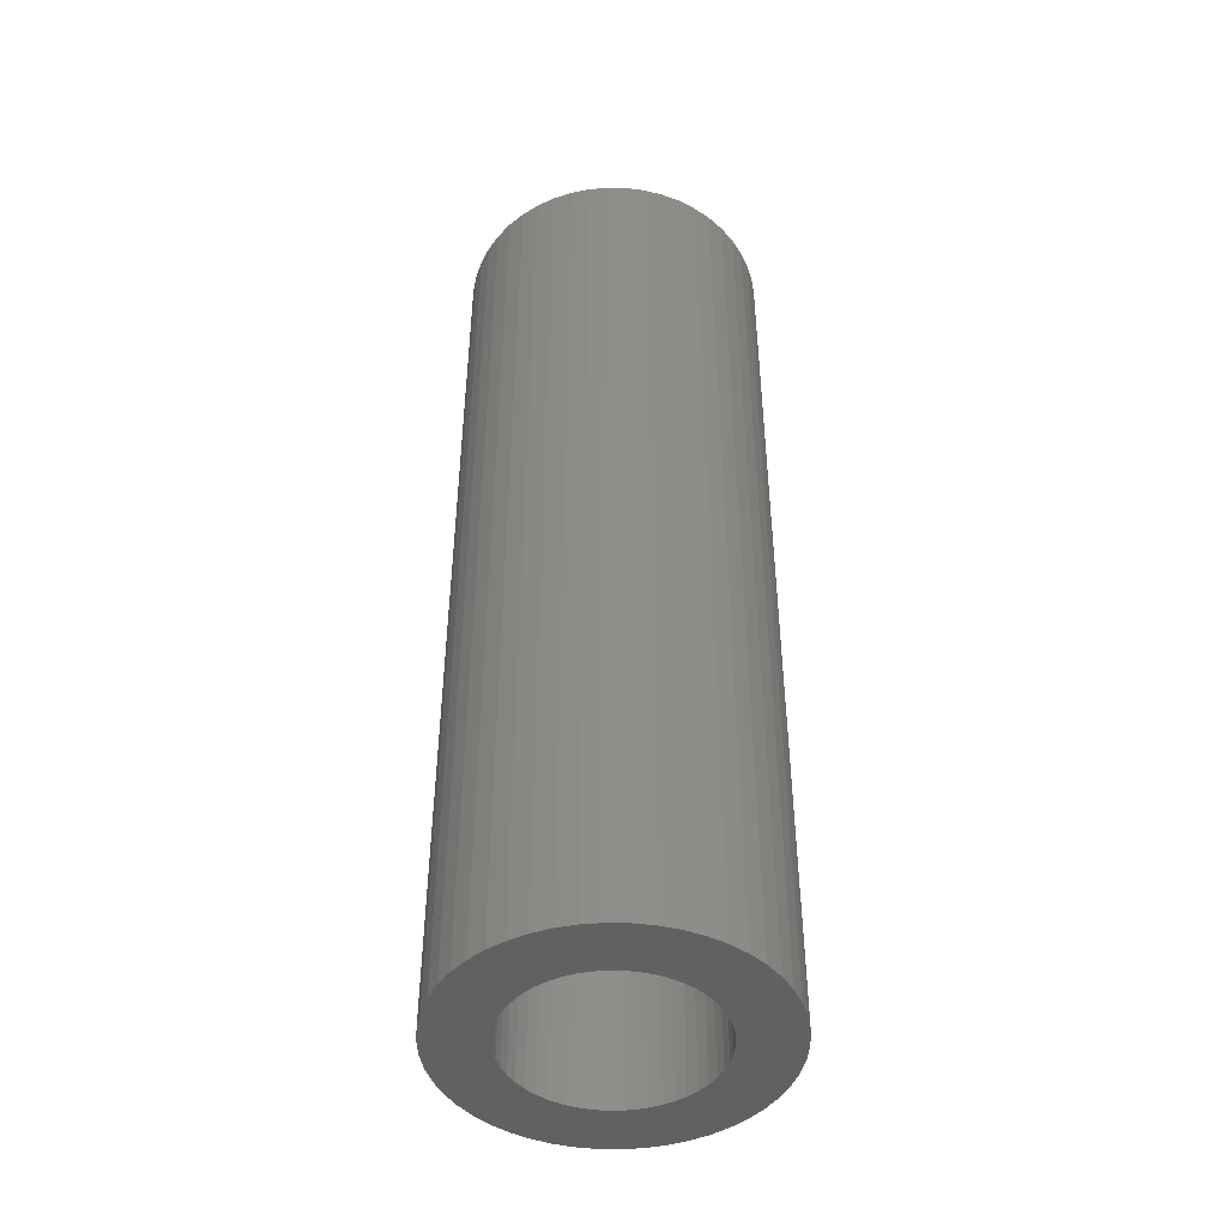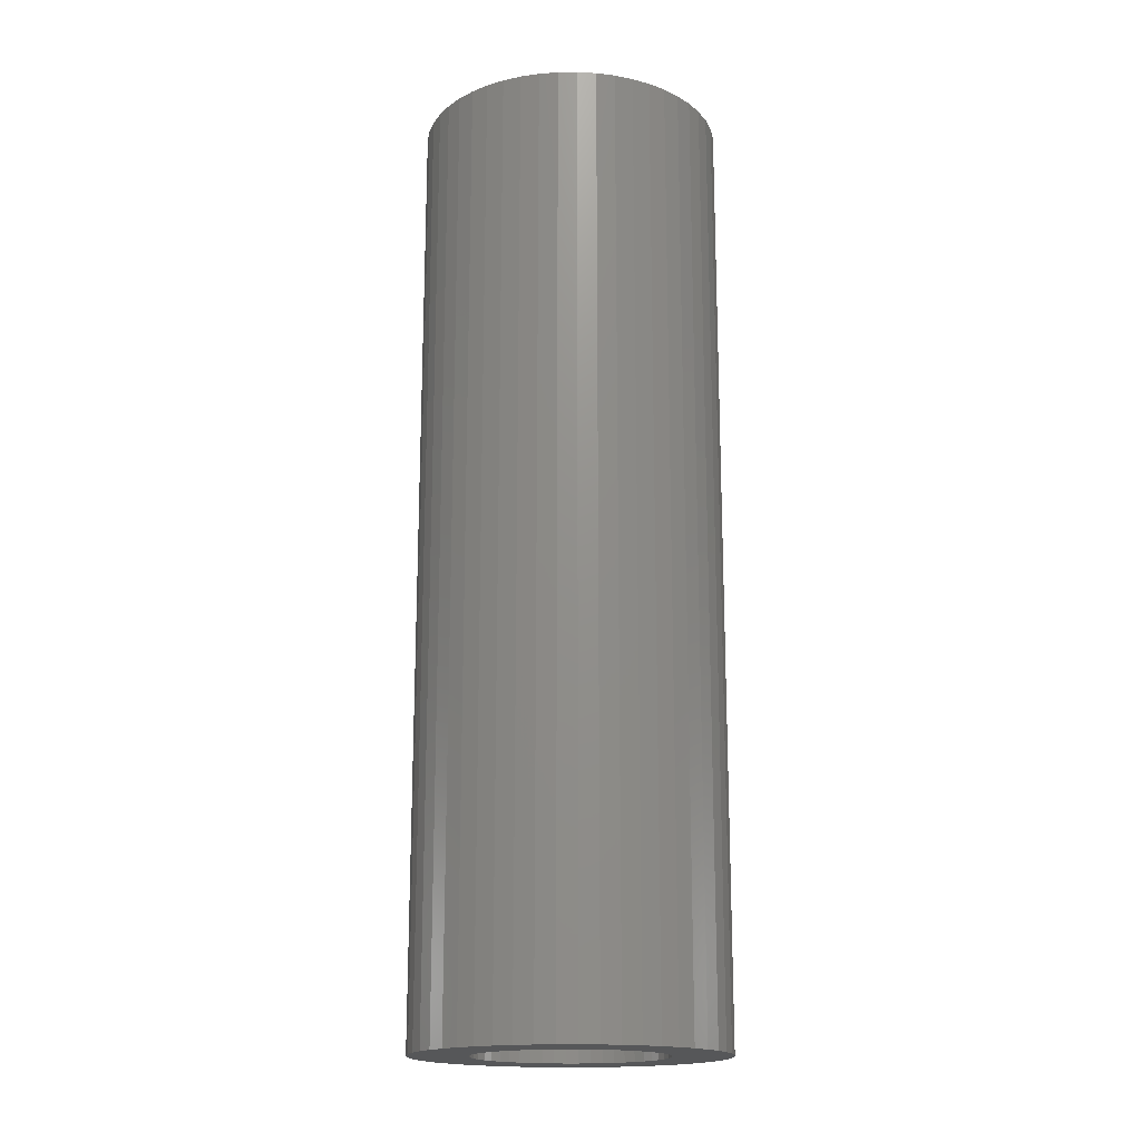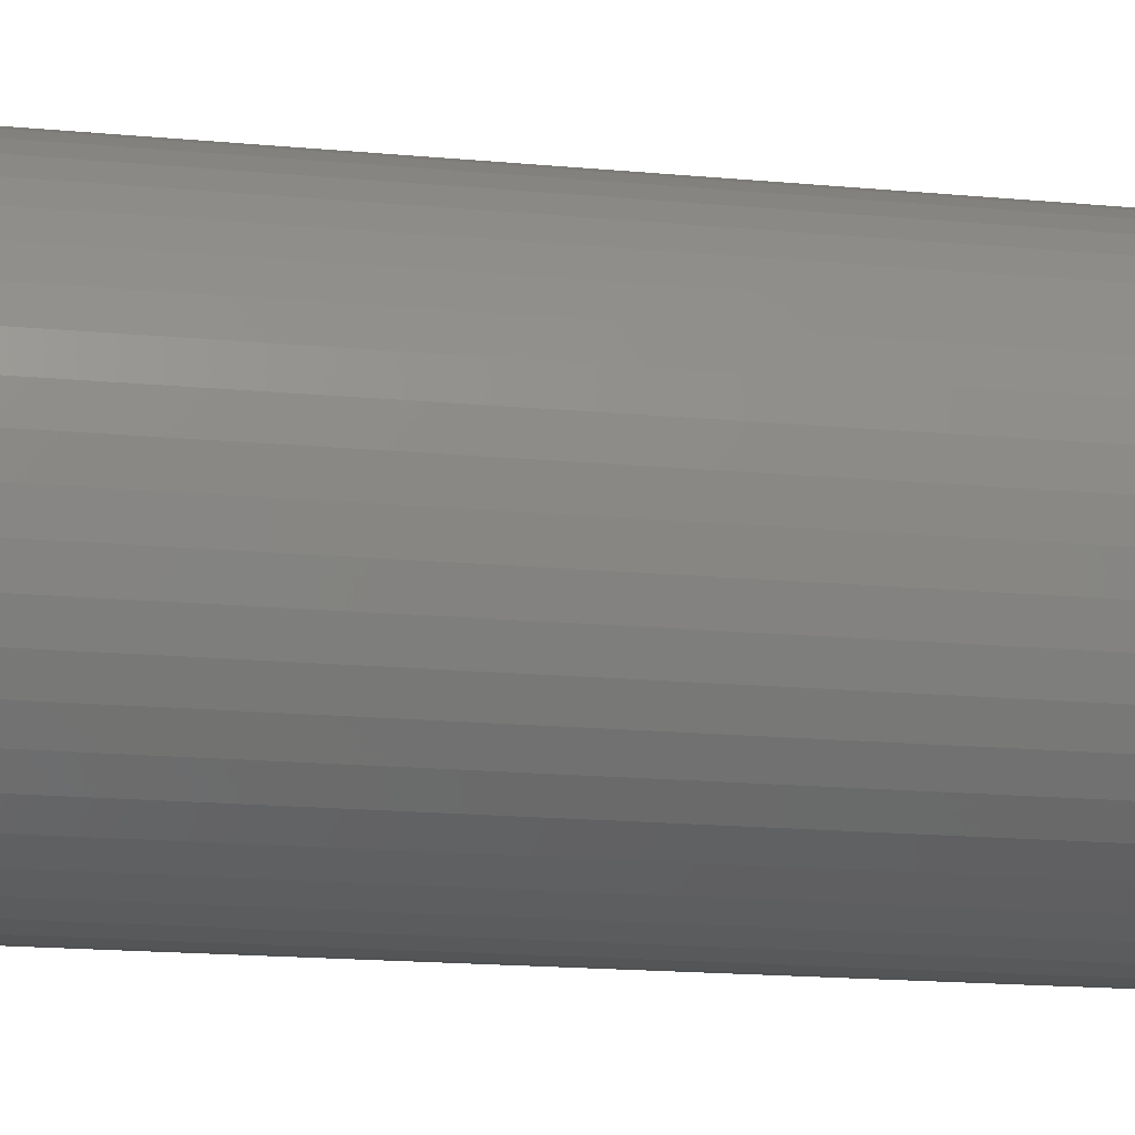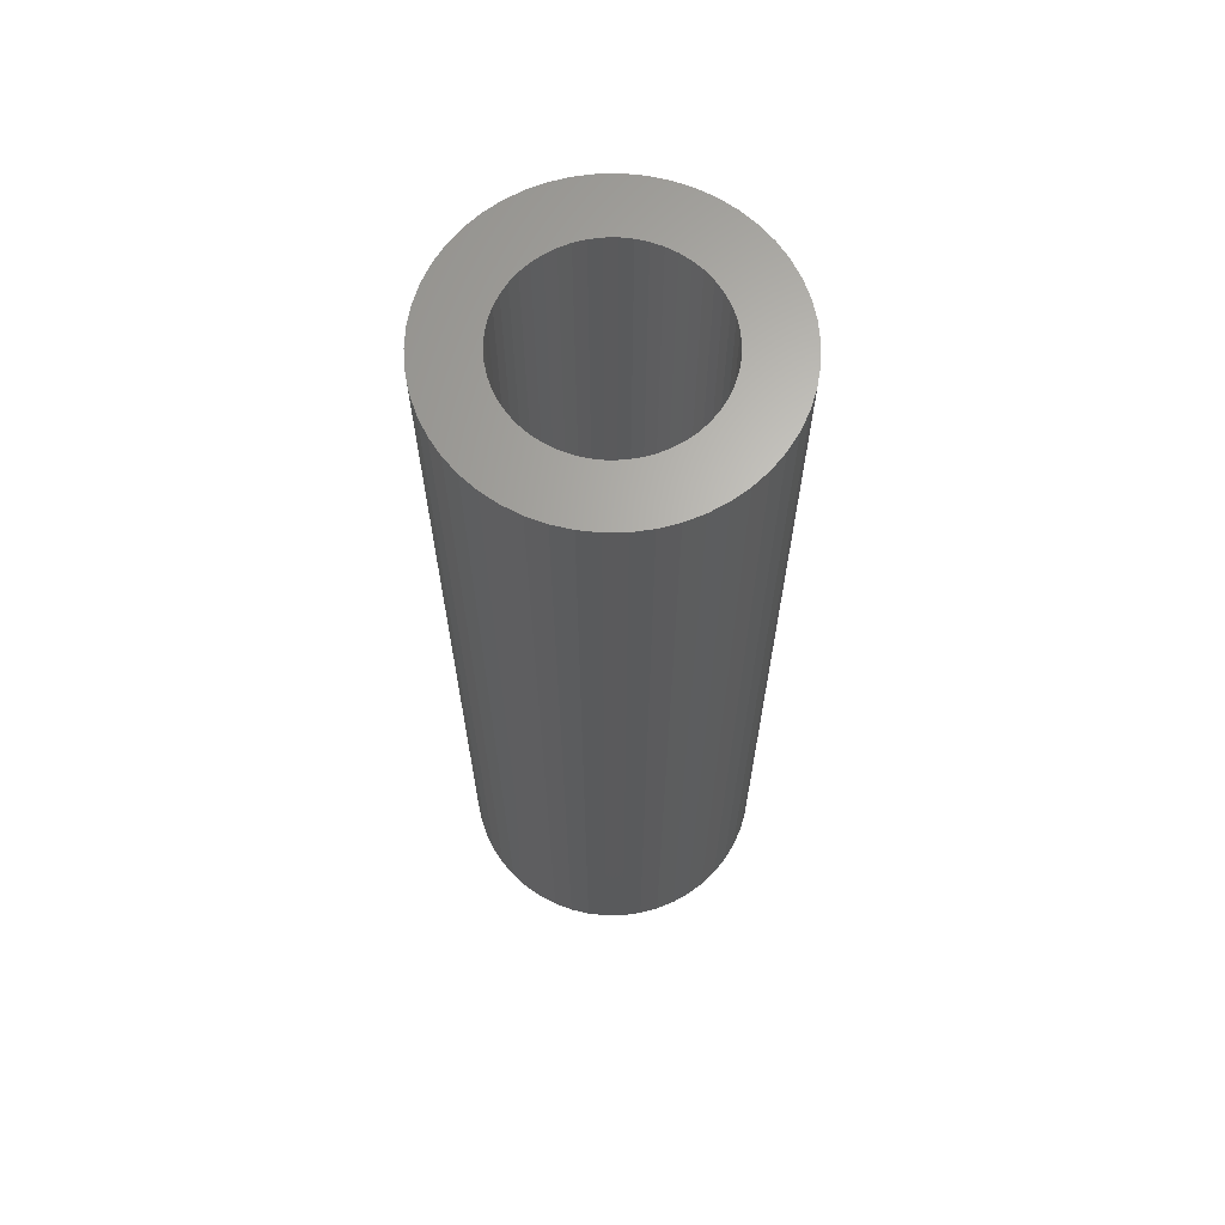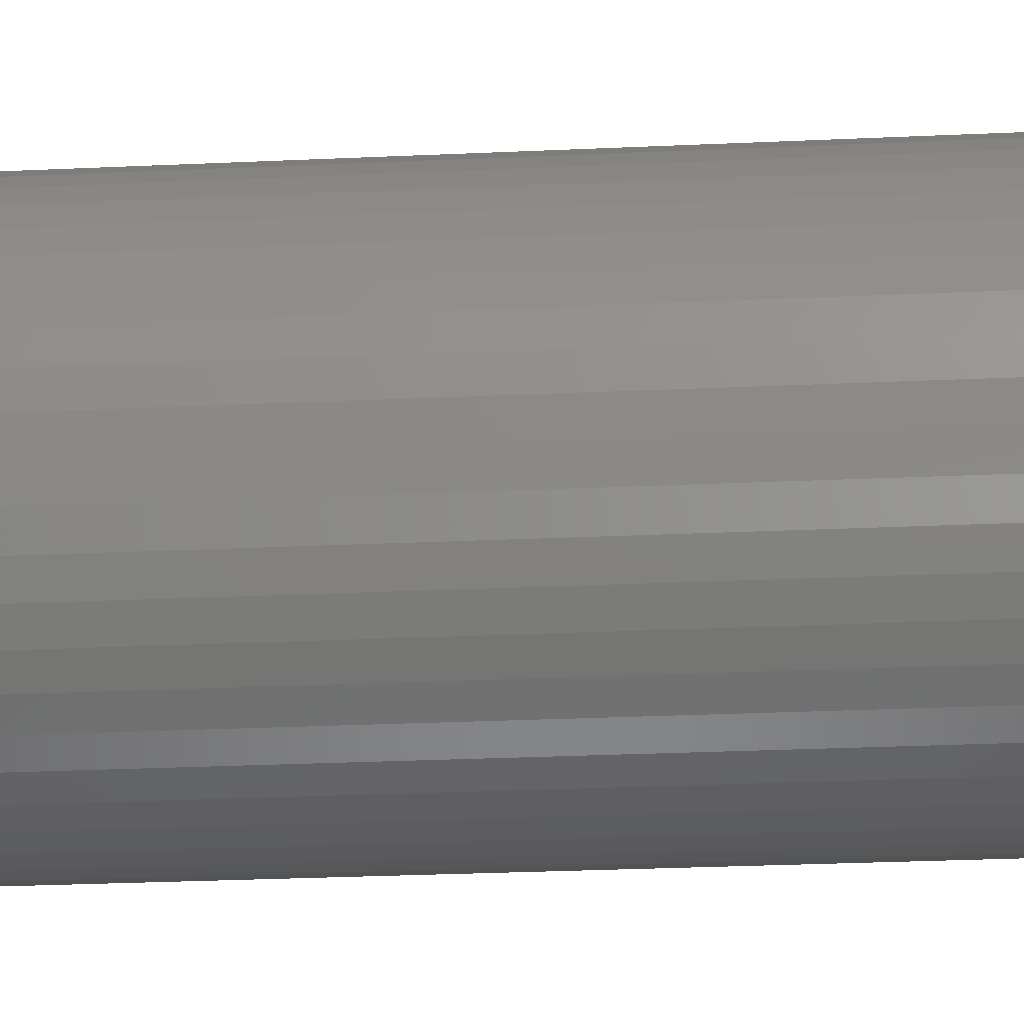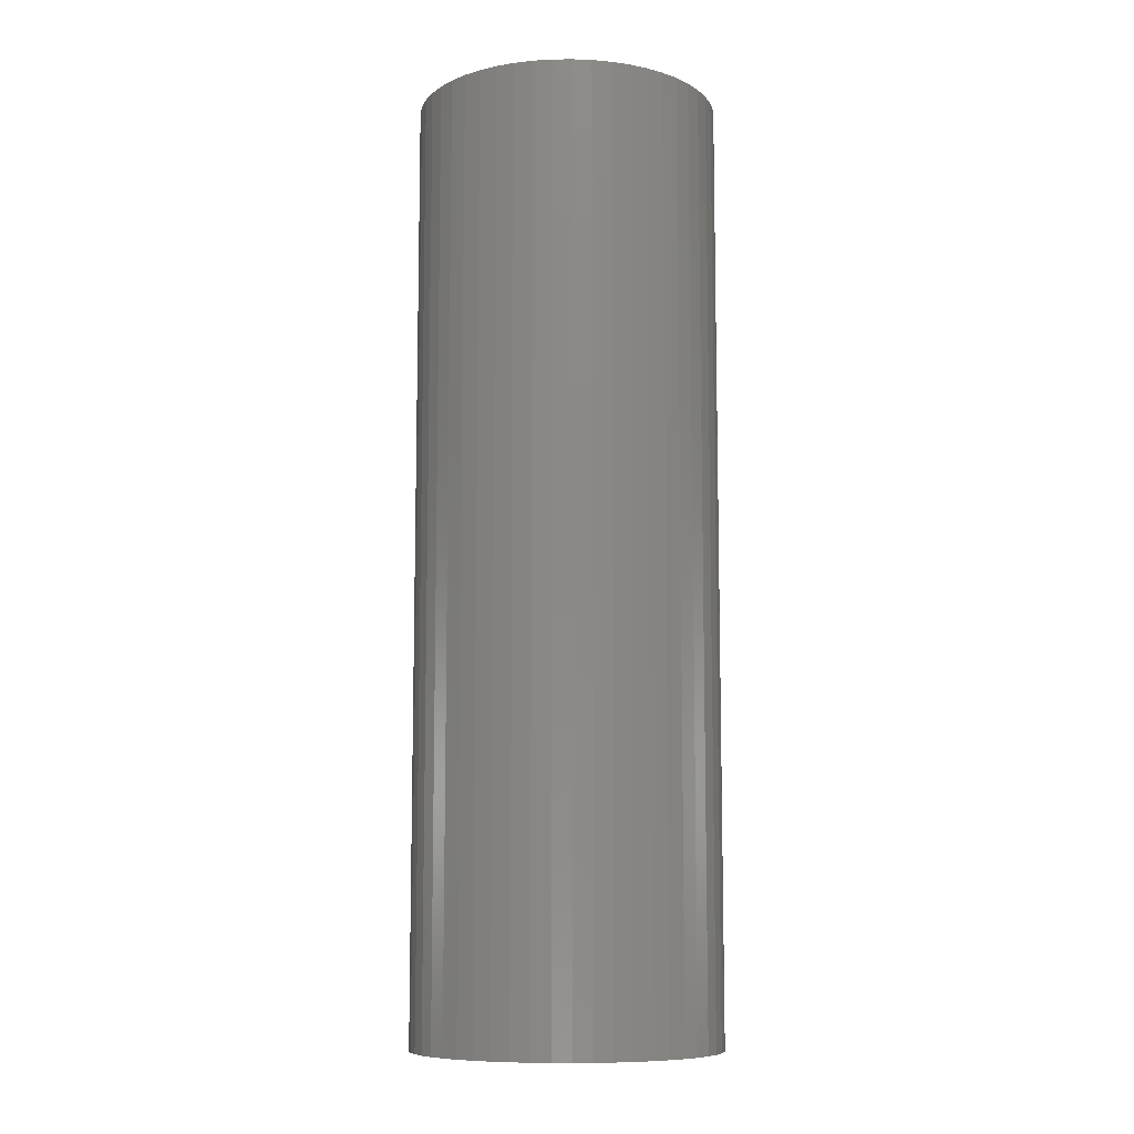
<metadata>
{"format":"stl","ext":"stl","renderer":"f3d","projection":"perspective","resolution":1024,"background":"white","views":[{"elev":-45.4,"azim":70.7,"up":"+Z"},{"elev":-17.5,"azim":15.5,"up":"+Z"},{"elev":-13.9,"azim":-102.9,"up":"+Y"},{"elev":65.7,"azim":13.6,"up":"+Z"},{"elev":-24.7,"azim":-85.5,"up":"+Y"},{"elev":-9.3,"azim":-5.5,"up":"+Z"}]}
</metadata>
<code>
# stl→obj: 200 verts, 400 faces
v 14.5 0 45
v 14.39 1.817 -45
v 14.39 1.817 45
v 14.5 0 -45
v -14.5 0 -45
v -14.39 1.817 45
v -14.39 1.817 -45
v -14.5 0 45
v 0.9105 14.47 -45
v -0.9105 14.47 45
v 0.9105 14.47 45
v -0.9105 14.47 -45
v -0.9105 -14.47 -45
v 0.9105 -14.47 45
v -0.9105 -14.47 45
v 0.9105 -14.47 -45
v 10.57 9.926 -45
v 9.243 11.17 45
v 10.57 9.926 45
v 9.243 11.17 -45
v -9.243 11.17 -45
v -10.57 9.926 45
v -9.243 11.17 45
v -10.57 9.926 -45
v -4.481 13.79 -45
v -6.174 13.12 45
v -4.481 13.79 45
v -6.174 13.12 -45
v 13.48 5.338 45
v 12.71 6.985 -45
v 12.71 6.985 45
v 13.48 5.338 -45
v 14.04 3.606 -45
v 14.04 3.606 45
v 6.174 13.12 -45
v 4.481 13.79 45
v 6.174 13.12 45
v 4.481 13.79 -45
v 2.717 14.24 45
v 2.717 14.24 -45
v 7.769 12.24 -45
v 7.769 12.24 45
v -13.48 5.338 -45
v -12.71 6.985 45
v -12.71 6.985 -45
v -13.48 5.338 45
v -14.04 3.606 -45
v -14.04 3.606 45
v -2.717 14.24 45
v -2.717 14.24 -45
v 2.717 -14.24 45
v 2.717 -14.24 -45
v 11.73 8.523 45
v 11.73 8.523 -45
v -11.73 8.523 45
v -11.73 8.523 -45
v 9 0 45
v 8.929 1.128 45
v 14.39 -1.817 45
v 8.717 2.238 45
v 8.929 -1.128 45
v 8.368 3.313 45
v 14.04 -3.606 45
v 7.887 4.336 45
v 8.717 -2.238 45
v 7.281 5.29 45
v 13.48 -5.338 45
v 6.561 6.161 45
v 8.368 -3.313 45
v 12.71 -6.985 45
v 5.737 6.935 45
v 4.822 7.599 45
v 3.832 8.143 45
v 2.781 8.56 45
v 1.686 8.841 45
v 0.5651 8.982 45
v -0.5651 8.982 45
v -1.686 8.841 45
v -2.781 8.56 45
v -3.832 8.143 45
v -4.822 7.599 45
v -7.769 12.24 45
v -5.737 6.935 45
v -6.561 6.161 45
v -7.281 5.29 45
v -7.887 4.336 45
v -8.368 3.313 45
v 7.887 -4.336 45
v 11.73 -8.523 45
v 7.281 -5.29 45
v 10.57 -9.926 45
v 6.561 -6.161 45
v 9.243 -11.17 45
v 5.737 -6.935 45
v 7.769 -12.24 45
v 4.822 -7.599 45
v 6.174 -13.12 45
v 3.832 -8.143 45
v 4.481 -13.79 45
v 2.781 -8.56 45
v 1.686 -8.841 45
v 0.5651 -8.982 45
v -0.5651 -8.982 45
v -1.686 -8.841 45
v -2.717 -14.24 45
v -2.781 -8.56 45
v -4.481 -13.79 45
v -3.832 -8.143 45
v -6.174 -13.12 45
v -4.822 -7.599 45
v -7.769 -12.24 45
v -5.737 -6.935 45
v -9.243 -11.17 45
v -6.561 -6.161 45
v -10.57 -9.926 45
v -7.281 -5.29 45
v -11.73 -8.523 45
v -7.887 -4.336 45
v -12.71 -6.985 45
v -8.368 -3.313 45
v -13.48 -5.338 45
v -8.717 -2.238 45
v -14.04 -3.606 45
v -8.929 -1.128 45
v -14.39 -1.817 45
v -9 0 45
v -8.717 2.238 45
v -8.929 1.128 45
v -7.769 12.24 -45
v 14.39 -1.817 -45
v 14.04 -3.606 -45
v -10.57 -9.926 -45
v -9.243 -11.17 -45
v -12.71 -6.985 -45
v -13.48 -5.338 -45
v -11.73 -8.523 -45
v 9 0 -45
v 8.929 -1.128 -45
v 8.717 -2.238 -45
v 13.48 -5.338 -45
v 8.929 1.128 -45
v 8.368 -3.313 -45
v 12.71 -6.985 -45
v 7.887 -4.336 -45
v 11.73 -8.523 -45
v 8.717 2.238 -45
v 7.281 -5.29 -45
v 10.57 -9.926 -45
v 6.561 -6.161 -45
v 9.243 -11.17 -45
v 8.368 3.313 -45
v 5.737 -6.935 -45
v 7.769 -12.24 -45
v 4.822 -7.599 -45
v 6.174 -13.12 -45
v 3.832 -8.143 -45
v 4.481 -13.79 -45
v 2.781 -8.56 -45
v 1.686 -8.841 -45
v 0.5651 -8.982 -45
v -0.5651 -8.982 -45
v -1.686 -8.841 -45
v -2.717 -14.24 -45
v -2.781 -8.56 -45
v -4.481 -13.79 -45
v -3.832 -8.143 -45
v -6.174 -13.12 -45
v -4.822 -7.599 -45
v -7.769 -12.24 -45
v -5.737 -6.935 -45
v -6.561 -6.161 -45
v -7.281 -5.29 -45
v -7.887 -4.336 -45
v -8.368 -3.313 -45
v 7.887 4.336 -45
v 7.281 5.29 -45
v 6.561 6.161 -45
v 5.737 6.935 -45
v 4.822 7.599 -45
v 3.832 8.143 -45
v 2.781 8.56 -45
v 1.686 8.841 -45
v 0.5651 8.982 -45
v -0.5651 8.982 -45
v -1.686 8.841 -45
v -2.781 8.56 -45
v -3.832 8.143 -45
v -4.822 7.599 -45
v -5.737 6.935 -45
v -6.561 6.161 -45
v -7.281 5.29 -45
v -7.887 4.336 -45
v -8.368 3.313 -45
v -8.717 2.238 -45
v -8.929 1.128 -45
v -9 0 -45
v -8.717 -2.238 -45
v -14.04 -3.606 -45
v -8.929 -1.128 -45
v -14.39 -1.817 -45
f 1 2 3
f 2 1 4
f 5 6 7
f 6 5 8
f 9 10 11
f 10 9 12
f 13 14 15
f 14 13 16
f 17 18 19
f 18 17 20
f 21 22 23
f 22 21 24
f 25 26 27
f 26 25 28
f 29 30 31
f 30 29 32
f 3 33 34
f 33 3 2
f 35 36 37
f 36 35 38
f 38 39 36
f 39 38 40
f 41 37 42
f 37 41 35
f 43 44 45
f 44 43 46
f 47 46 43
f 46 47 48
f 12 49 10
f 49 12 50
f 16 51 14
f 51 16 52
f 34 32 29
f 32 34 33
f 53 17 19
f 17 53 54
f 31 54 53
f 54 31 30
f 40 11 39
f 11 40 9
f 20 42 18
f 42 20 41
f 45 55 56
f 55 45 44
f 56 22 24
f 22 56 55
f 7 48 47
f 48 7 6
f 57 1 3
f 58 3 34
f 1 57 59
f 60 34 29
f 61 59 57
f 62 29 31
f 59 61 63
f 64 31 53
f 65 63 61
f 66 53 19
f 63 65 67
f 68 19 18
f 69 67 65
f 67 69 70
f 3 58 57
f 34 60 58
f 29 62 60
f 31 64 62
f 71 18 42
f 53 66 64
f 19 68 66
f 72 42 37
f 18 71 68
f 42 72 71
f 73 37 36
f 37 73 72
f 36 74 73
f 39 74 36
f 39 75 74
f 11 75 39
f 11 76 75
f 11 77 76
f 10 77 11
f 10 78 77
f 49 78 10
f 49 79 78
f 27 79 49
f 79 27 80
f 26 80 27
f 80 26 81
f 82 81 26
f 81 82 83
f 23 83 82
f 83 23 84
f 22 84 23
f 84 22 85
f 55 85 22
f 85 55 86
f 86 44 87
f 44 86 55
f 88 70 69
f 70 88 89
f 90 89 88
f 89 90 91
f 92 91 90
f 91 92 93
f 94 93 92
f 93 94 95
f 96 95 94
f 95 96 97
f 98 97 96
f 97 98 99
f 100 99 98
f 100 51 99
f 101 51 100
f 101 14 51
f 102 14 101
f 103 14 102
f 103 15 14
f 104 15 103
f 104 105 15
f 106 105 104
f 107 106 108
f 106 107 105
f 109 108 110
f 111 110 112
f 108 109 107
f 113 112 114
f 115 114 116
f 110 111 109
f 117 116 118
f 119 118 120
f 121 120 122
f 123 122 124
f 112 113 111
f 125 124 126
f 46 87 44
f 87 46 127
f 114 115 113
f 48 127 46
f 116 117 115
f 127 48 128
f 118 119 117
f 6 128 48
f 120 121 119
f 128 6 126
f 122 123 121
f 8 126 6
f 124 125 123
f 126 8 125
f 28 82 26
f 82 28 129
f 129 23 82
f 23 129 21
f 50 27 49
f 27 50 25
f 59 4 1
f 4 59 130
f 63 130 59
f 130 63 131
f 132 113 115
f 113 132 133
f 134 121 135
f 121 134 119
f 136 119 134
f 119 136 117
f 137 4 130
f 138 130 131
f 4 137 2
f 139 131 140
f 141 2 137
f 142 140 143
f 2 141 33
f 144 143 145
f 146 33 141
f 147 145 148
f 33 146 32
f 149 148 150
f 151 32 146
f 32 151 30
f 130 138 137
f 131 139 138
f 140 142 139
f 143 144 142
f 152 150 153
f 145 147 144
f 148 149 147
f 154 153 155
f 150 152 149
f 153 154 152
f 156 155 157
f 155 156 154
f 157 158 156
f 52 158 157
f 52 159 158
f 16 159 52
f 16 160 159
f 16 161 160
f 13 161 16
f 13 162 161
f 163 162 13
f 163 164 162
f 165 164 163
f 164 165 166
f 167 166 165
f 166 167 168
f 169 168 167
f 168 169 170
f 133 170 169
f 170 133 171
f 132 171 133
f 171 132 172
f 136 172 132
f 172 136 173
f 173 134 174
f 134 173 136
f 175 30 151
f 30 175 54
f 176 54 175
f 54 176 17
f 177 17 176
f 17 177 20
f 178 20 177
f 20 178 41
f 179 41 178
f 41 179 35
f 180 35 179
f 35 180 38
f 181 38 180
f 181 40 38
f 182 40 181
f 182 9 40
f 183 9 182
f 184 9 183
f 184 12 9
f 185 12 184
f 185 50 12
f 186 50 185
f 25 186 187
f 186 25 50
f 28 187 188
f 129 188 189
f 187 28 25
f 21 189 190
f 24 190 191
f 188 129 28
f 56 191 192
f 45 192 193
f 43 193 194
f 47 194 195
f 189 21 129
f 7 195 196
f 135 174 134
f 174 135 197
f 190 24 21
f 198 197 135
f 191 56 24
f 197 198 199
f 192 45 56
f 200 199 198
f 193 43 45
f 199 200 196
f 194 47 43
f 5 196 200
f 195 7 47
f 196 5 7
f 155 95 97
f 95 155 153
f 70 140 67
f 140 70 143
f 132 117 136
f 117 132 115
f 135 123 198
f 123 135 121
f 150 91 93
f 91 150 148
f 157 97 99
f 97 157 155
f 52 99 51
f 99 52 157
f 89 143 70
f 143 89 145
f 91 145 89
f 145 91 148
f 67 131 63
f 131 67 140
f 163 15 105
f 15 163 13
f 167 107 109
f 107 167 165
f 165 105 107
f 105 165 163
f 198 125 200
f 125 198 123
f 200 8 5
f 8 200 125
f 153 93 95
f 93 153 150
f 169 109 111
f 109 169 167
f 133 111 113
f 111 133 169
f 137 58 141
f 58 137 57
f 126 195 128
f 195 126 196
f 184 76 77
f 76 184 183
f 160 103 102
f 103 160 161
f 178 68 71
f 68 178 177
f 190 83 84
f 83 190 189
f 187 79 80
f 79 187 186
f 142 65 139
f 65 142 69
f 151 64 175
f 64 151 62
f 141 60 146
f 60 141 58
f 175 66 176
f 66 175 64
f 181 73 74
f 73 181 180
f 182 74 75
f 74 182 181
f 180 72 73
f 72 180 179
f 87 192 86
f 192 87 193
f 127 193 87
f 193 127 194
f 186 78 79
f 78 186 185
f 159 102 101
f 102 159 160
f 146 62 151
f 62 146 60
f 176 68 177
f 68 176 66
f 183 75 76
f 75 183 182
f 179 71 72
f 71 179 178
f 86 191 85
f 191 86 192
f 85 190 84
f 190 85 191
f 128 194 127
f 194 128 195
f 188 80 81
f 80 188 187
f 189 81 83
f 81 189 188
f 185 77 78
f 77 185 184
f 149 90 147
f 90 149 92
f 144 69 142
f 69 144 88
f 139 61 138
f 61 139 65
f 149 94 92
f 94 149 152
f 147 88 144
f 88 147 90
f 138 57 137
f 57 138 61
f 162 106 104
f 106 162 164
f 114 172 116
f 172 114 171
f 116 173 118
f 173 116 172
f 120 197 122
f 197 120 174
f 124 196 126
f 196 124 199
f 156 100 98
f 100 156 158
f 158 101 100
f 101 158 159
f 161 104 103
f 104 161 162
f 164 108 106
f 108 164 166
f 170 114 112
f 114 170 171
f 118 174 120
f 174 118 173
f 122 199 124
f 199 122 197
f 152 96 94
f 96 152 154
f 154 98 96
f 98 154 156
f 166 110 108
f 110 166 168
f 168 112 110
f 112 168 170

</code>
